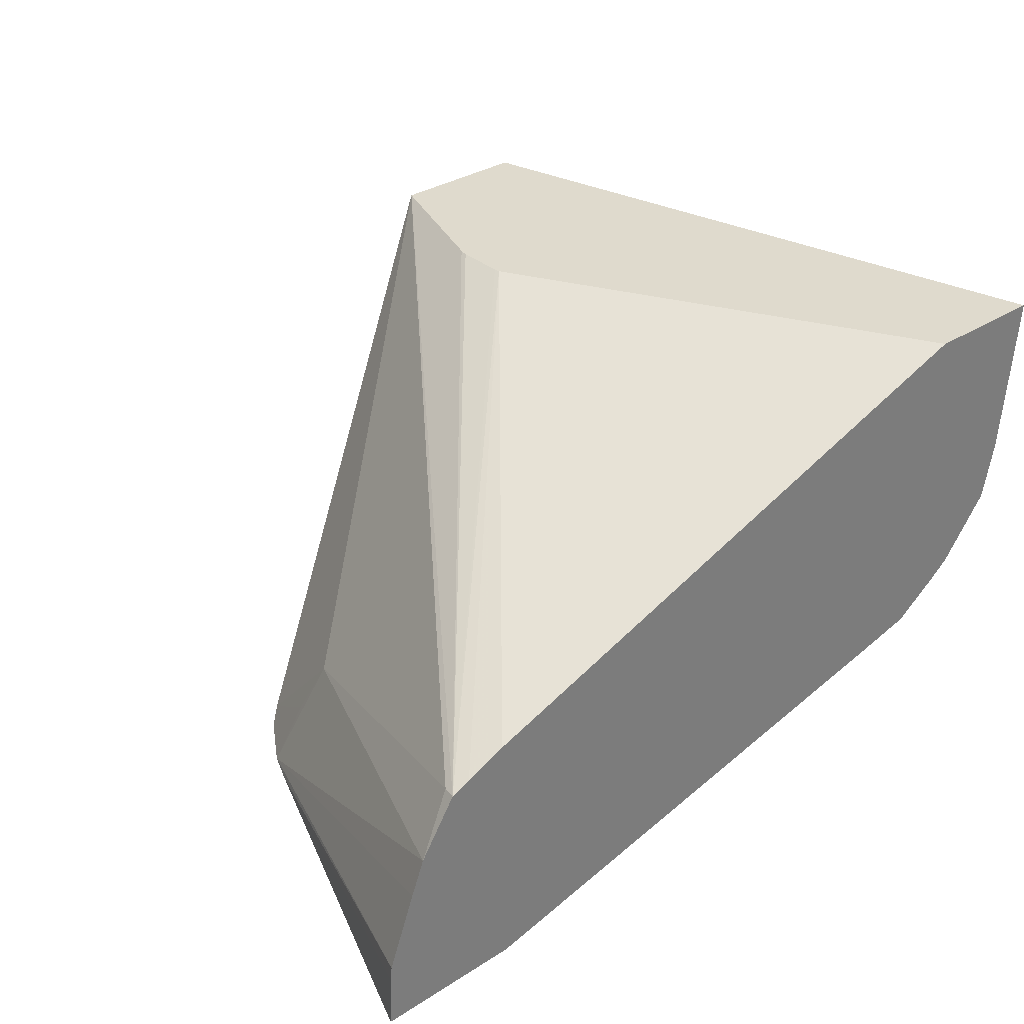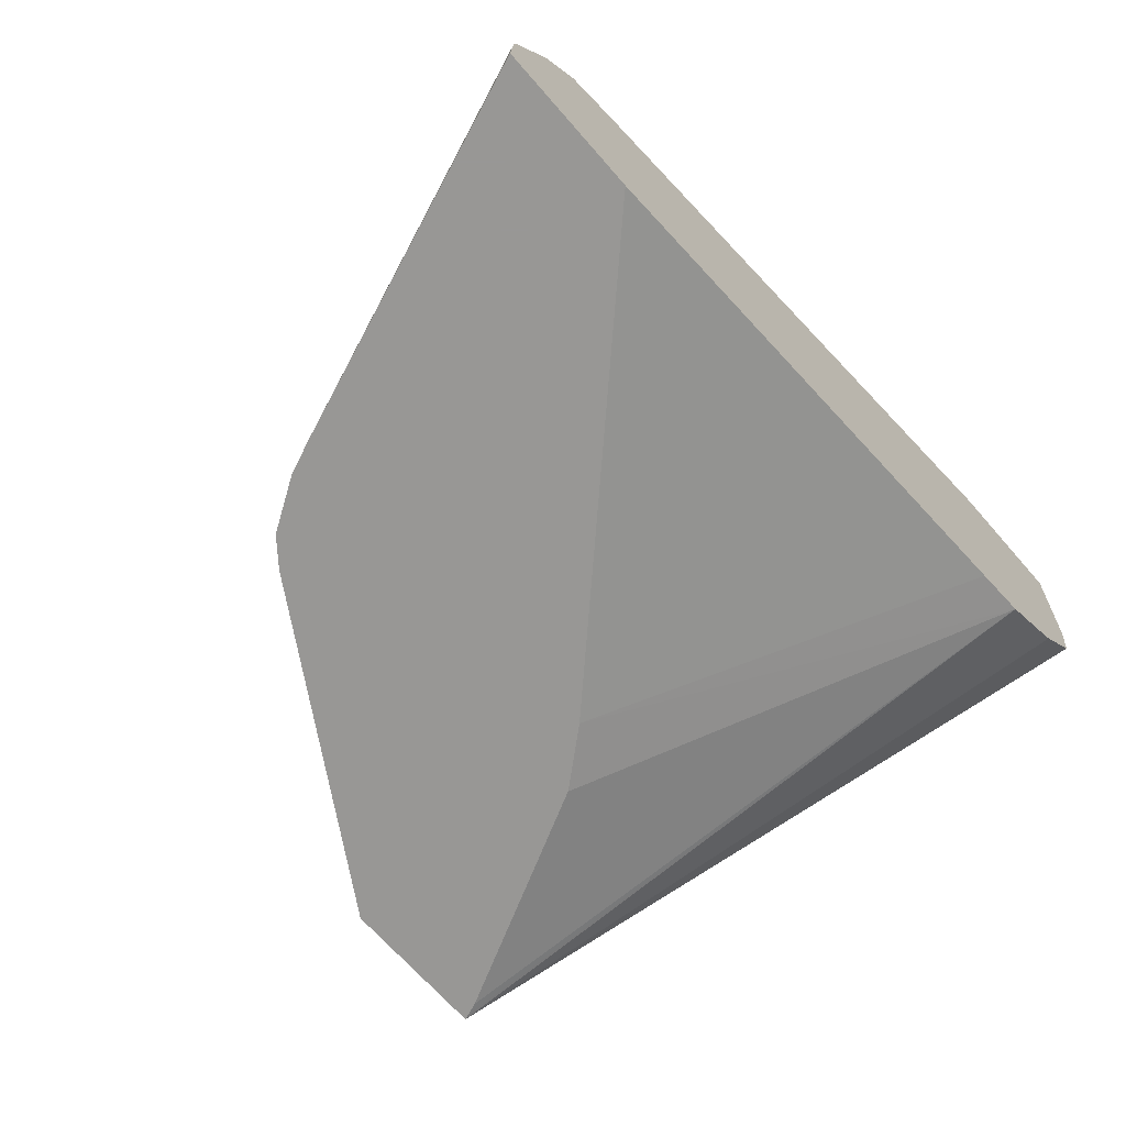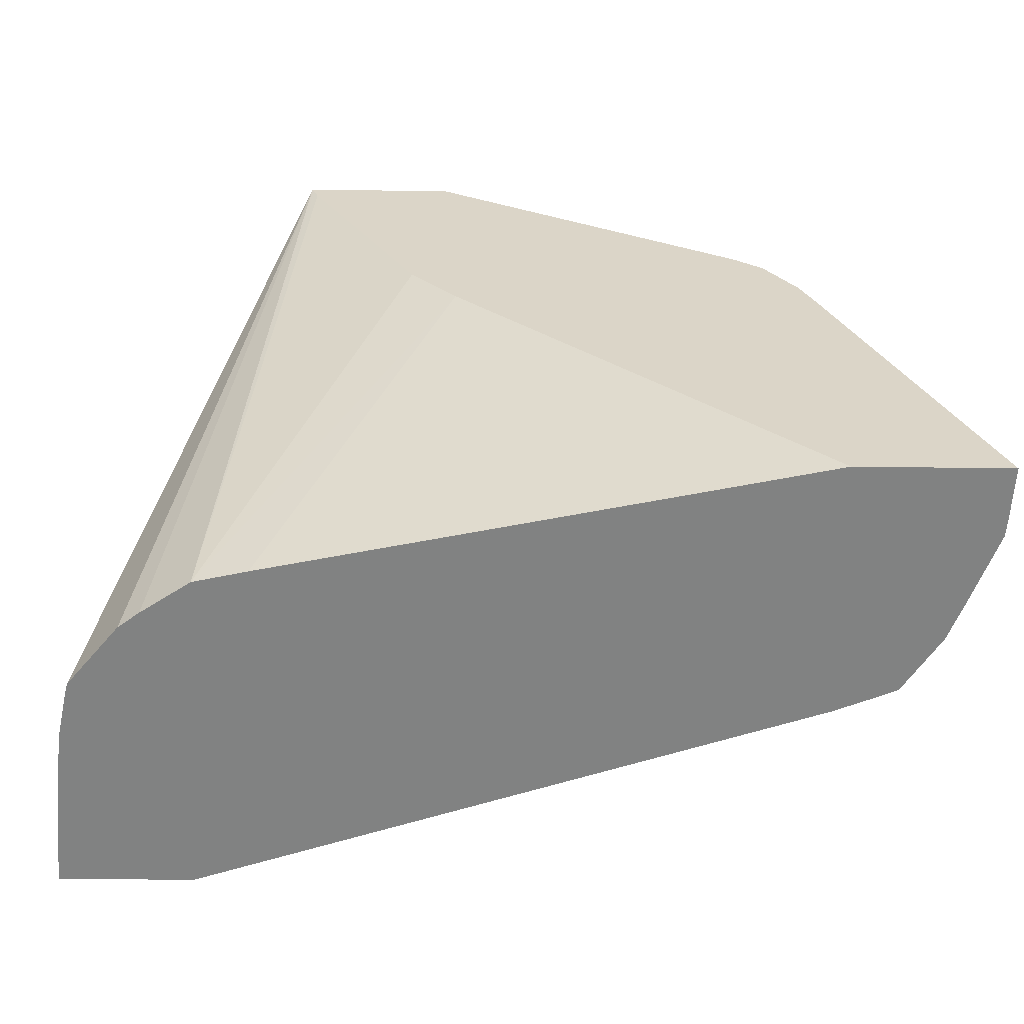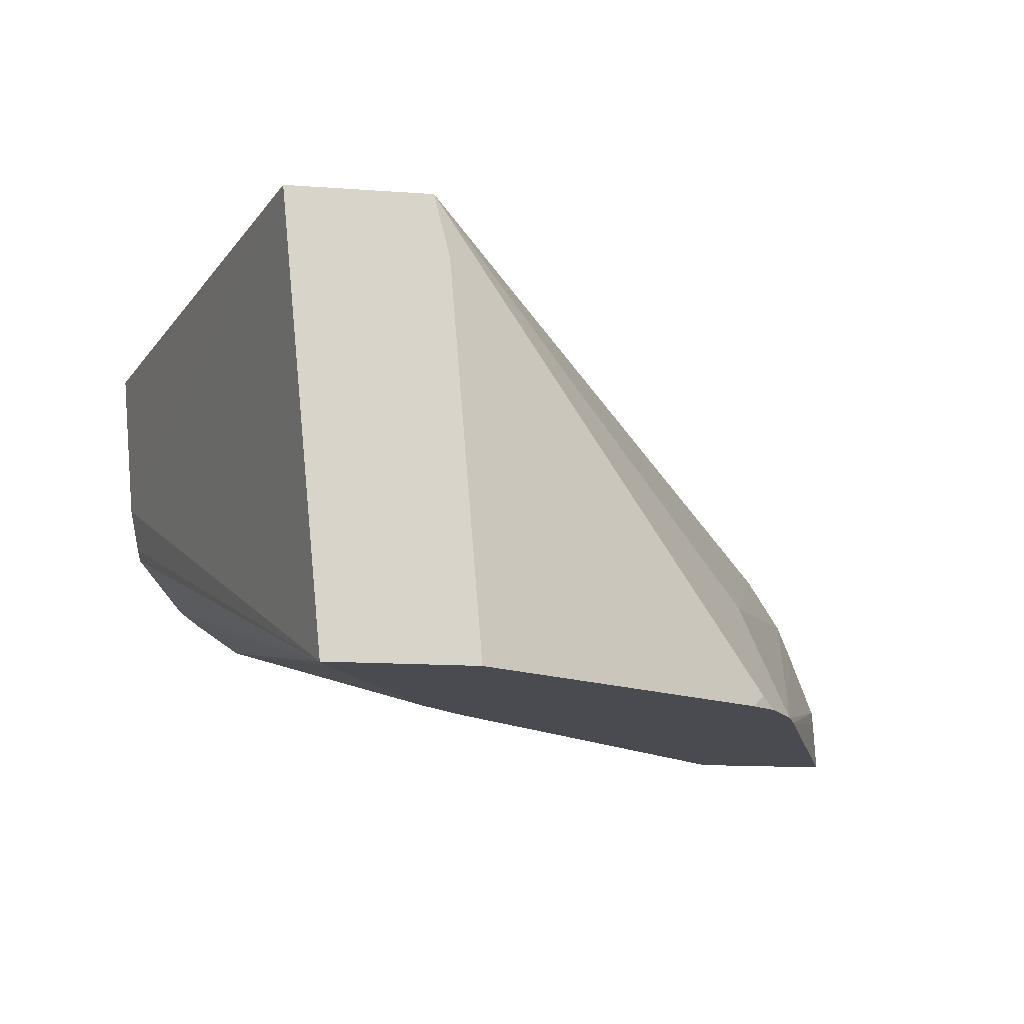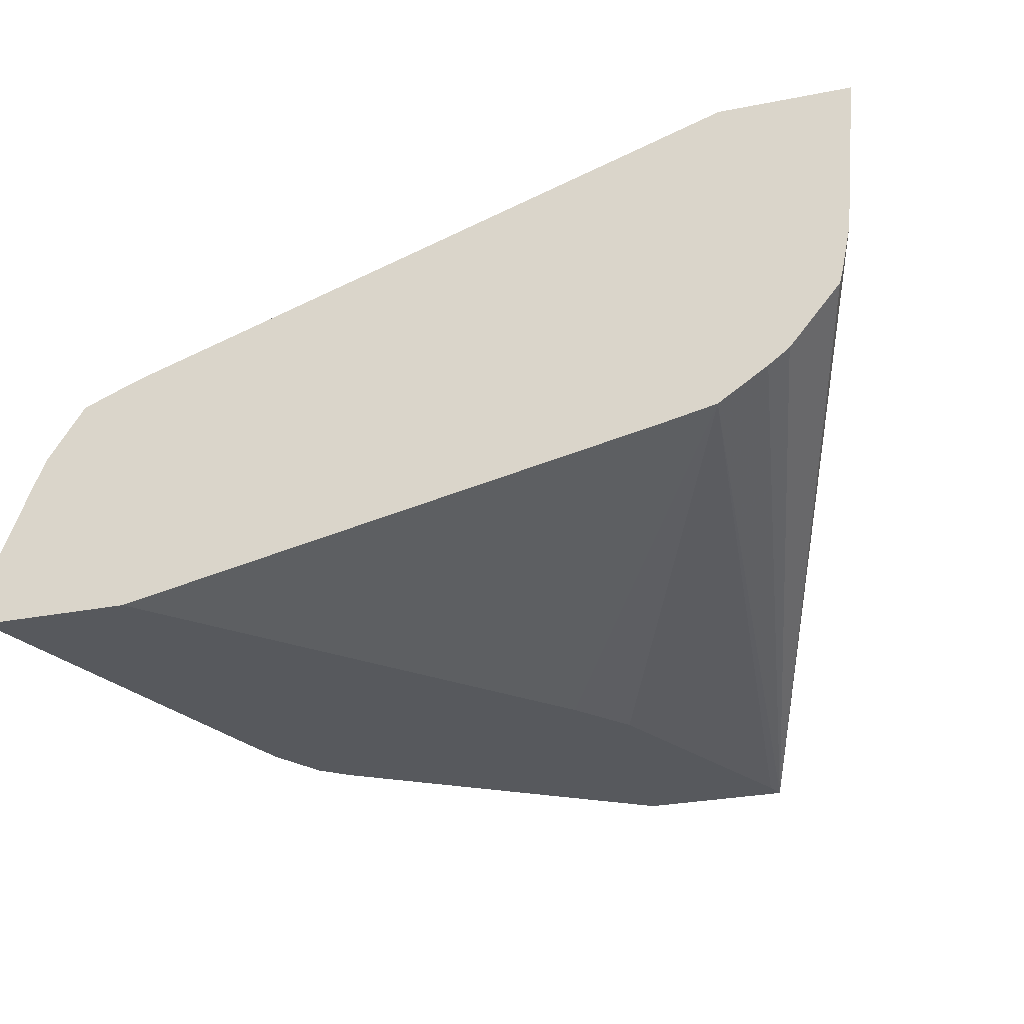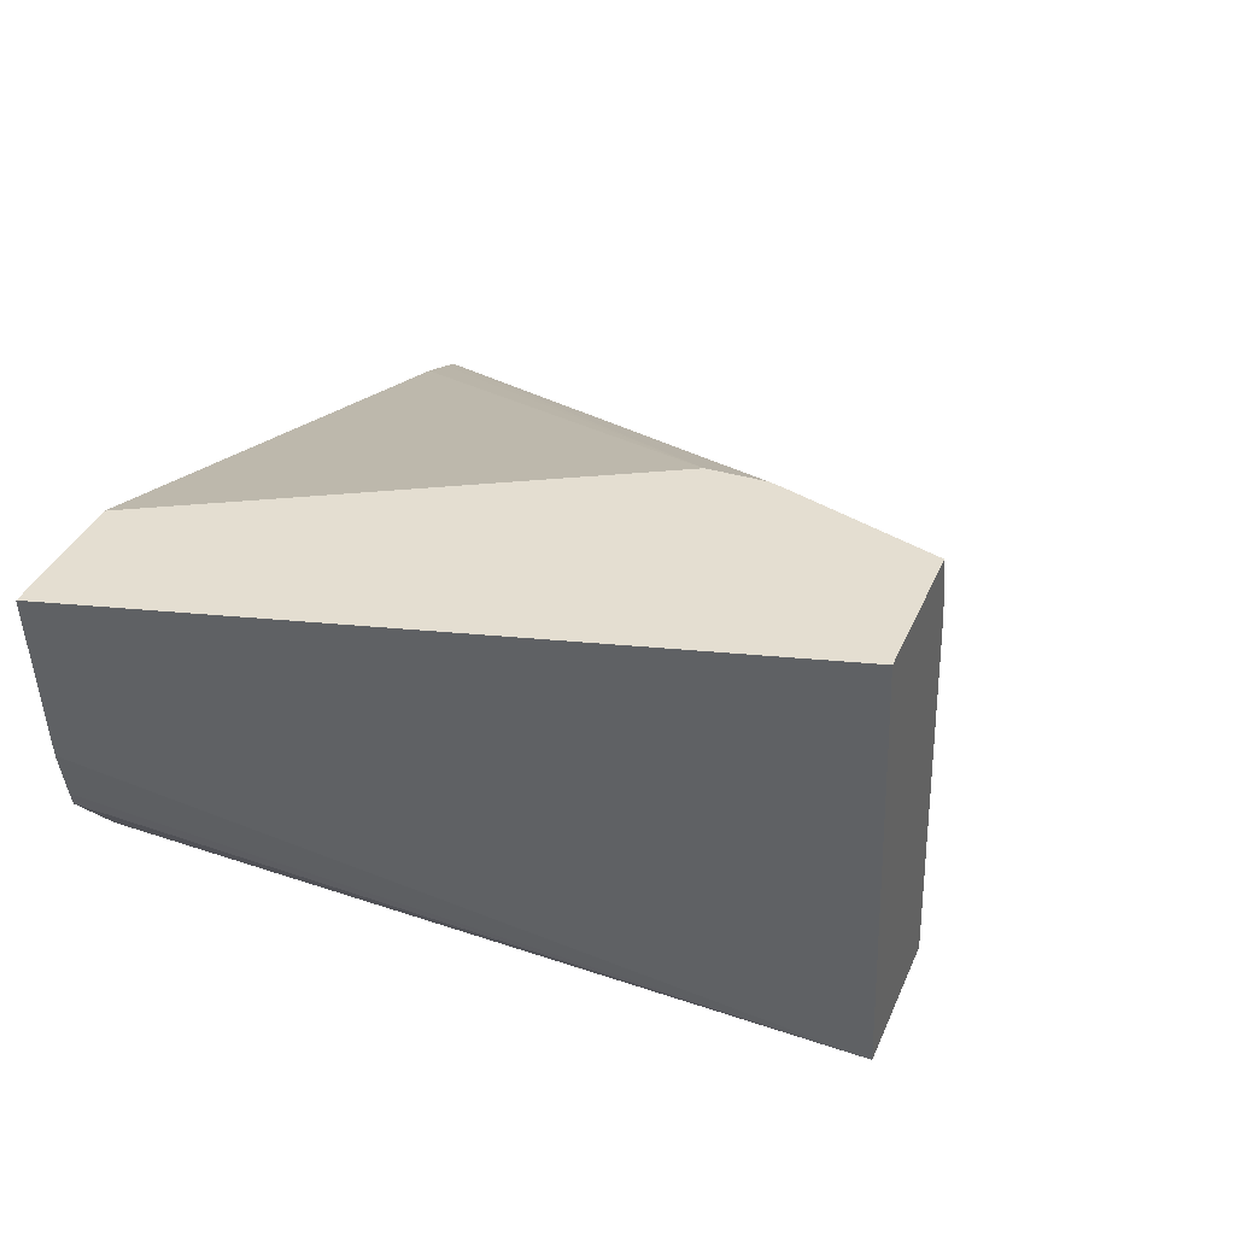
<metadata>
{"format":"obj","ext":"obj","renderer":"f3d","projection":"perspective","resolution":1024,"background":"white","views":[{"elev":32.8,"azim":138.7,"up":"+Y"},{"elev":-68.2,"azim":131.1,"up":"+Y"},{"elev":-60.6,"azim":-0.7,"up":"+Z"},{"elev":-14.4,"azim":-8.9,"up":"+Y"},{"elev":-29.4,"azim":-163.9,"up":"+Y"},{"elev":36.5,"azim":-68.8,"up":"+Y"}]}
</metadata>
<code>
v -0.01445 -0.02942 0.006866
v -0.01276 -0.02942 0.006866
v -0.01442 -0.02977 0.006866
v -0.01233 -0.02942 0.01525
v -0.009737 -0.02942 0.01241
v -0.004955 -0.03208 0.006866
v -0.01426 -0.03157 0.006866
v -0.01174 -0.03541 0.01525
v -0.01044 -0.02942 0.01525
v -0.009733 -0.02942 0.0125
v -0.004181 -0.0324 0.006866
v -0.004434 -0.03229 0.006866
v -0.01413 -0.03219 0.006866
v -0.01409 -0.03237 0.006866
v -0.01343 -0.03317 0.006866
v -0.01316 -0.03337 0.006866
v -0.01253 -0.0338 0.006866
v -0.01171 -0.03541 0.01517
v -0.009804 -0.03541 0.01525
v -0.01023 -0.03025 0.01525
v -0.005641 -0.03525 0.01269
v -0.005582 -0.03377 0.01135
v -0.004229 -0.03242 0.007053
v -0.009766 -0.02942 0.01327
v -0.009733 -0.02942 0.01314
v -0.00371 -0.03313 0.006866
v -0.01186 -0.03395 0.006866
v -0.009566 -0.03541 0.01147
v -0.01016 -0.03541 0.01217
v -0.01164 -0.03541 0.01501
v -0.005805 -0.03541 0.01281
v -0.005451 -0.03541 0.01253
v -0.005381 -0.03454 0.01168
v -0.005045 -0.03541 0.01188
v -0.003534 -0.03358 0.006866
v -0.005016 -0.03541 0.006866
v -0.004872 -0.03541 0.01146
v -0.003181 -0.03453 0.006866
v -0.003133 -0.03541 0.006866
v -0.003165 -0.03472 0.006866
f 1 12 11
f 1 11 26
f 27 36 28
f 32 34 33
f 1 13 7
f 1 14 13
f 4 7 8
f 4 8 19
f 4 20 9
f 4 19 20
f 1 40 39
f 1 38 40
f 8 16 17
f 8 15 16
f 1 36 27
f 1 39 36
f 8 14 15
f 8 13 14
f 1 4 9
f 1 9 24
f 1 24 25
f 1 25 10
f 9 20 21
f 8 31 19
f 8 32 31
f 8 34 32
f 8 37 34
f 8 39 37
f 8 28 36
f 8 36 39
f 17 28 29
f 17 29 30
f 17 30 18
f 19 31 20
f 1 2 6
f 1 6 12
f 21 32 33
f 21 33 22
f 21 31 32
f 20 31 21
f 34 37 38
f 34 38 35
f 3 7 4
f 2 5 6
f 1 5 2
f 1 10 5
f 1 15 14
f 1 16 15
f 1 17 16
f 1 27 17
f 9 21 22
f 9 22 23
f 9 23 11
f 9 11 24
f 22 34 26
f 22 33 34
f 22 26 23
f 26 34 35
f 8 17 18
f 8 18 30
f 8 30 29
f 8 29 28
f 1 3 4
f 1 7 3
f 37 40 38
f 37 39 40
f 5 10 11
f 5 11 12
f 5 12 6
f 7 13 8
f 11 23 26
f 10 25 11
f 17 27 28
f 11 25 24
f 1 35 38
f 1 26 35

</code>
